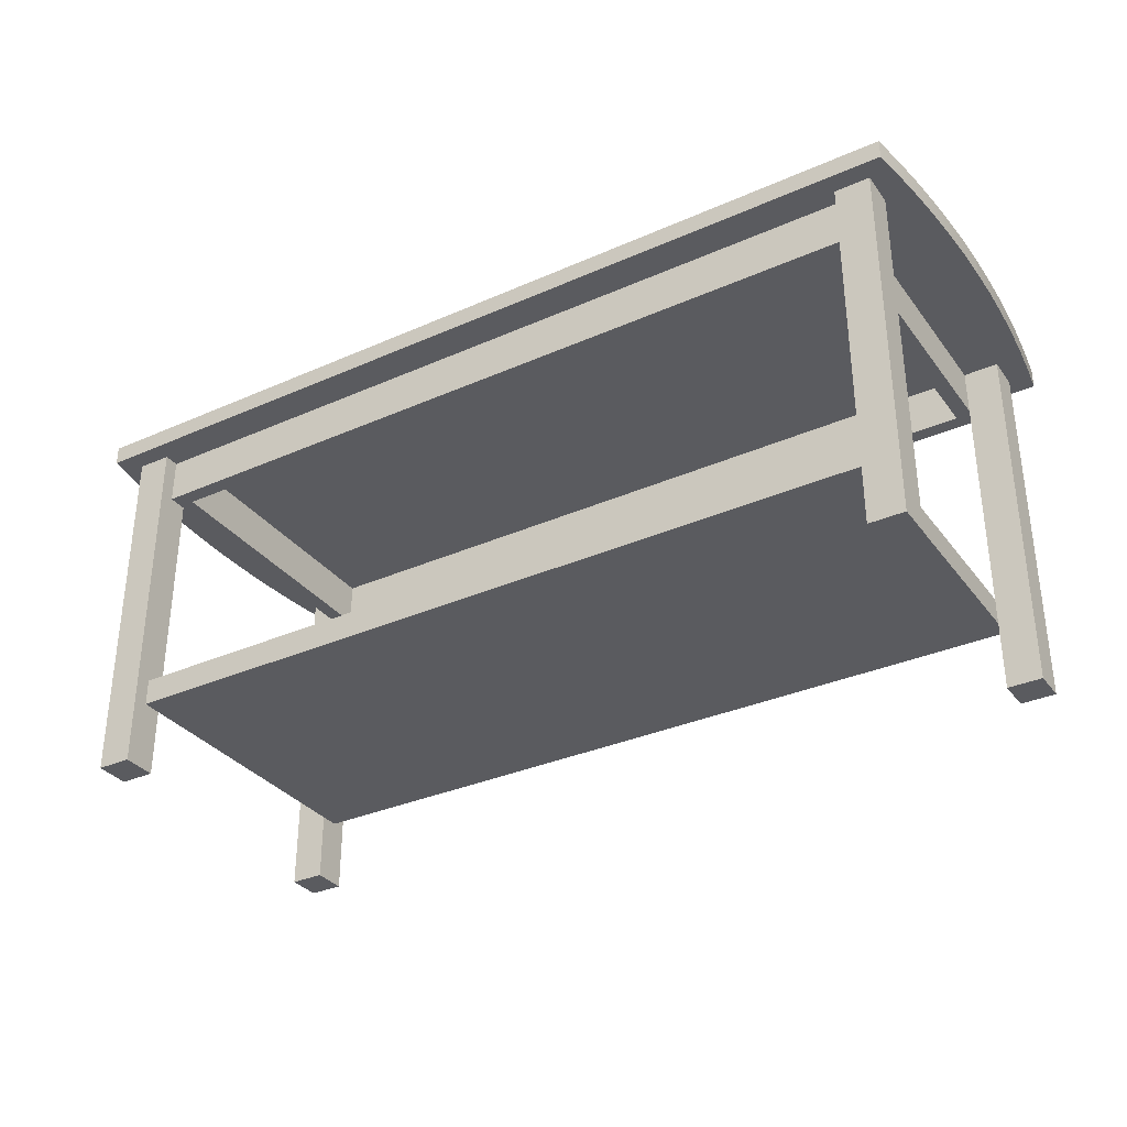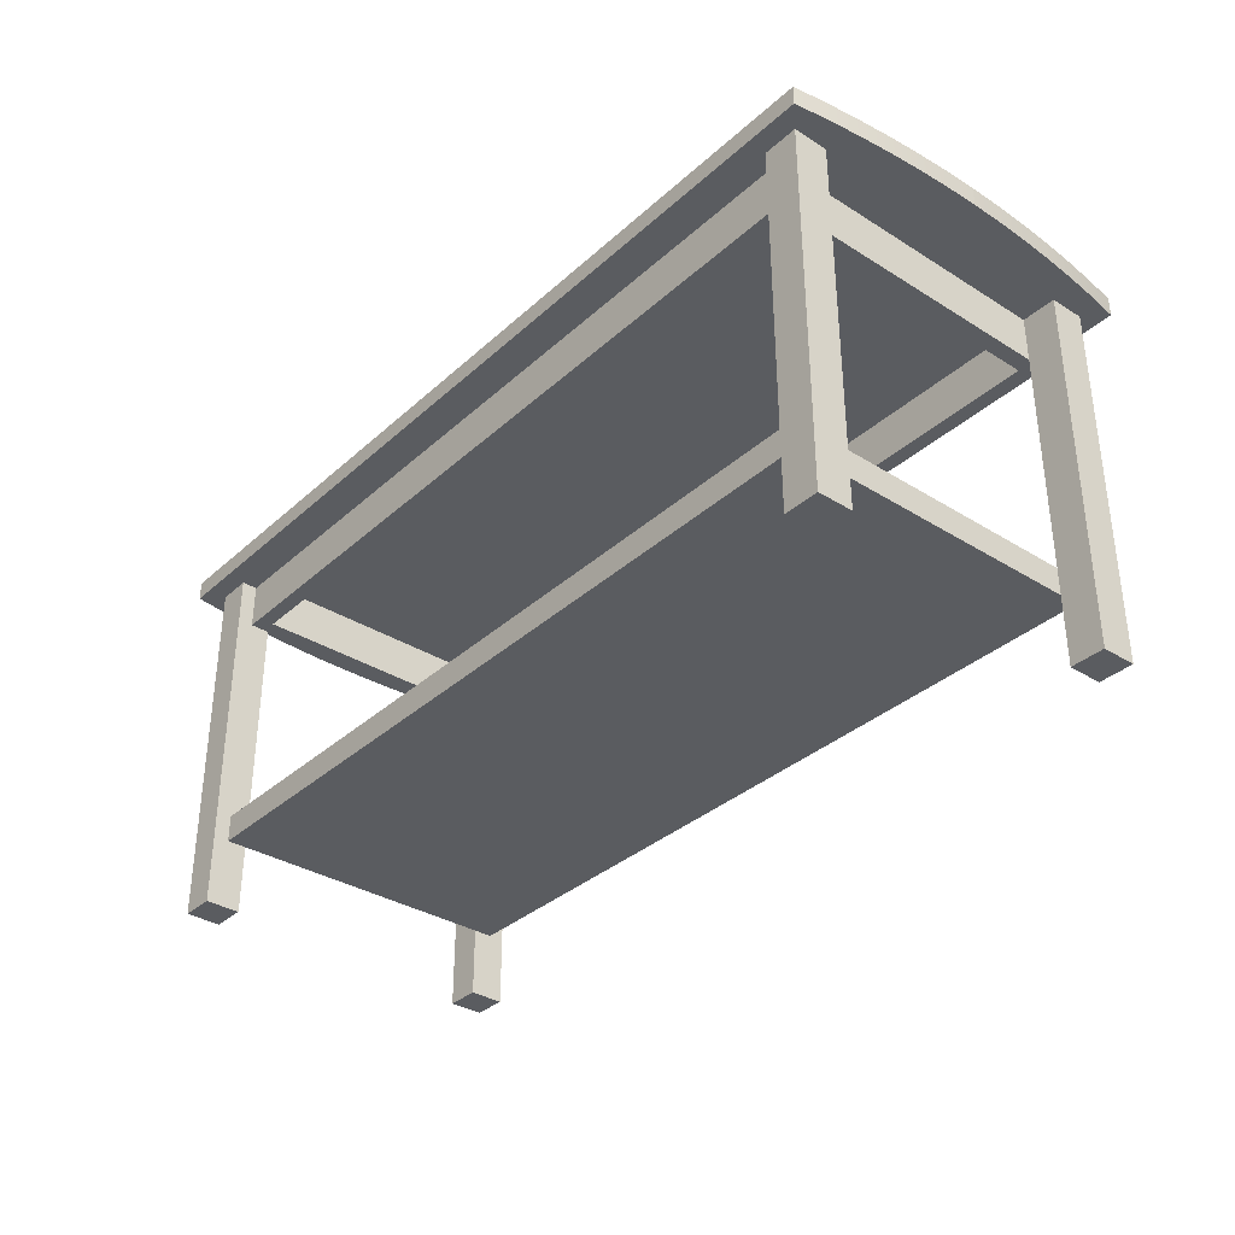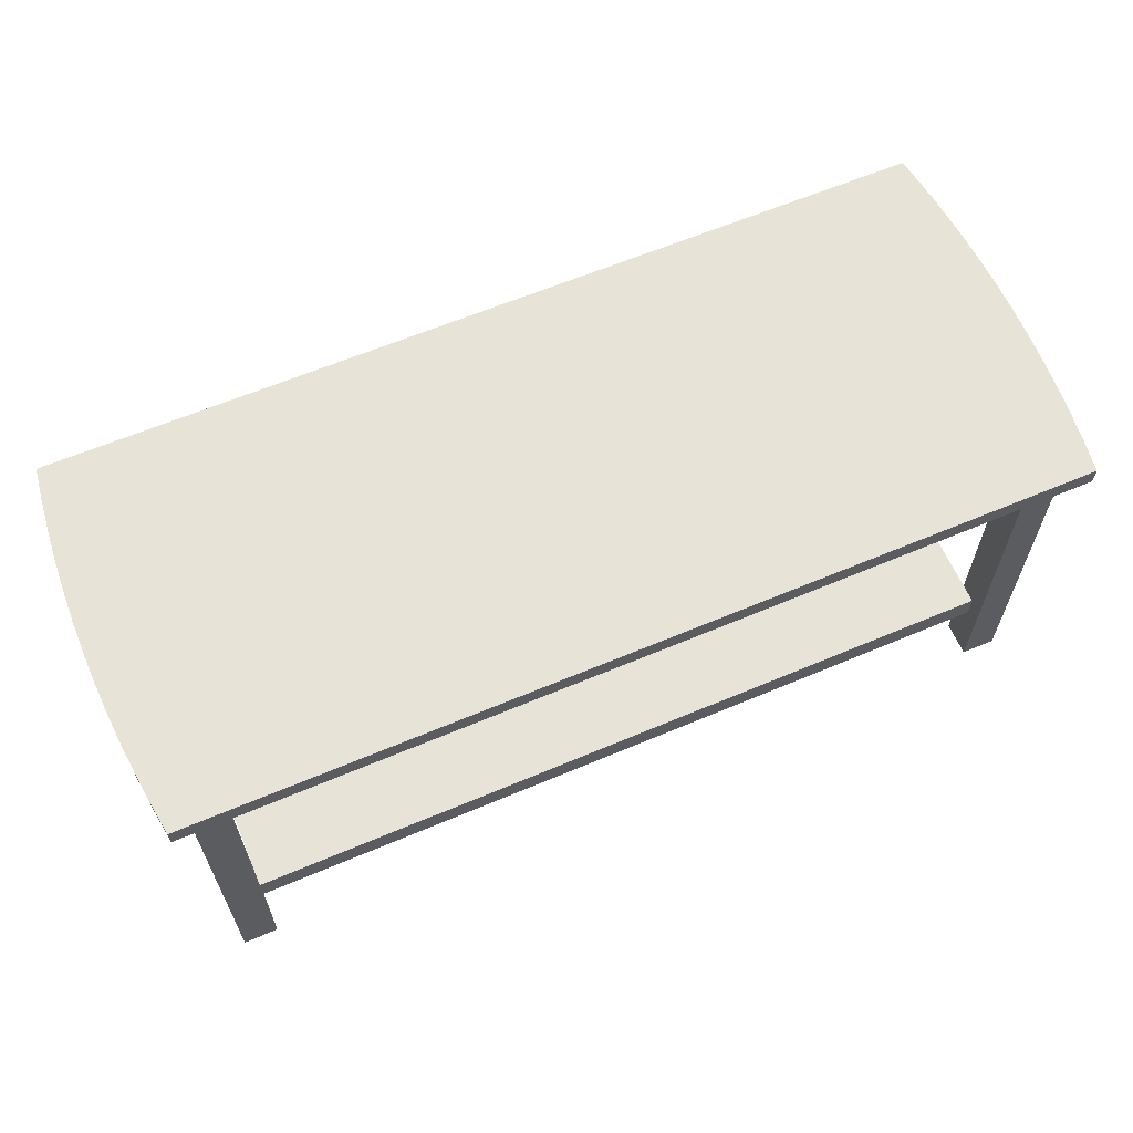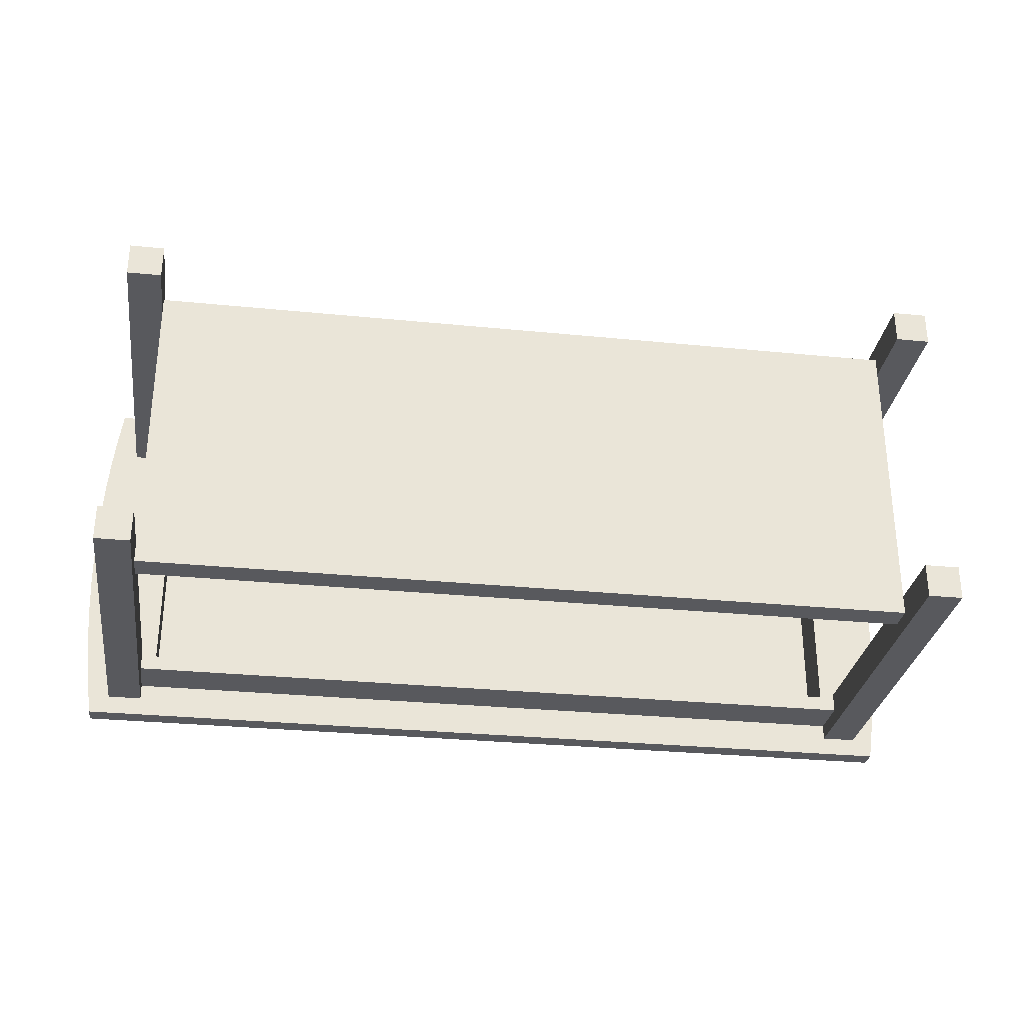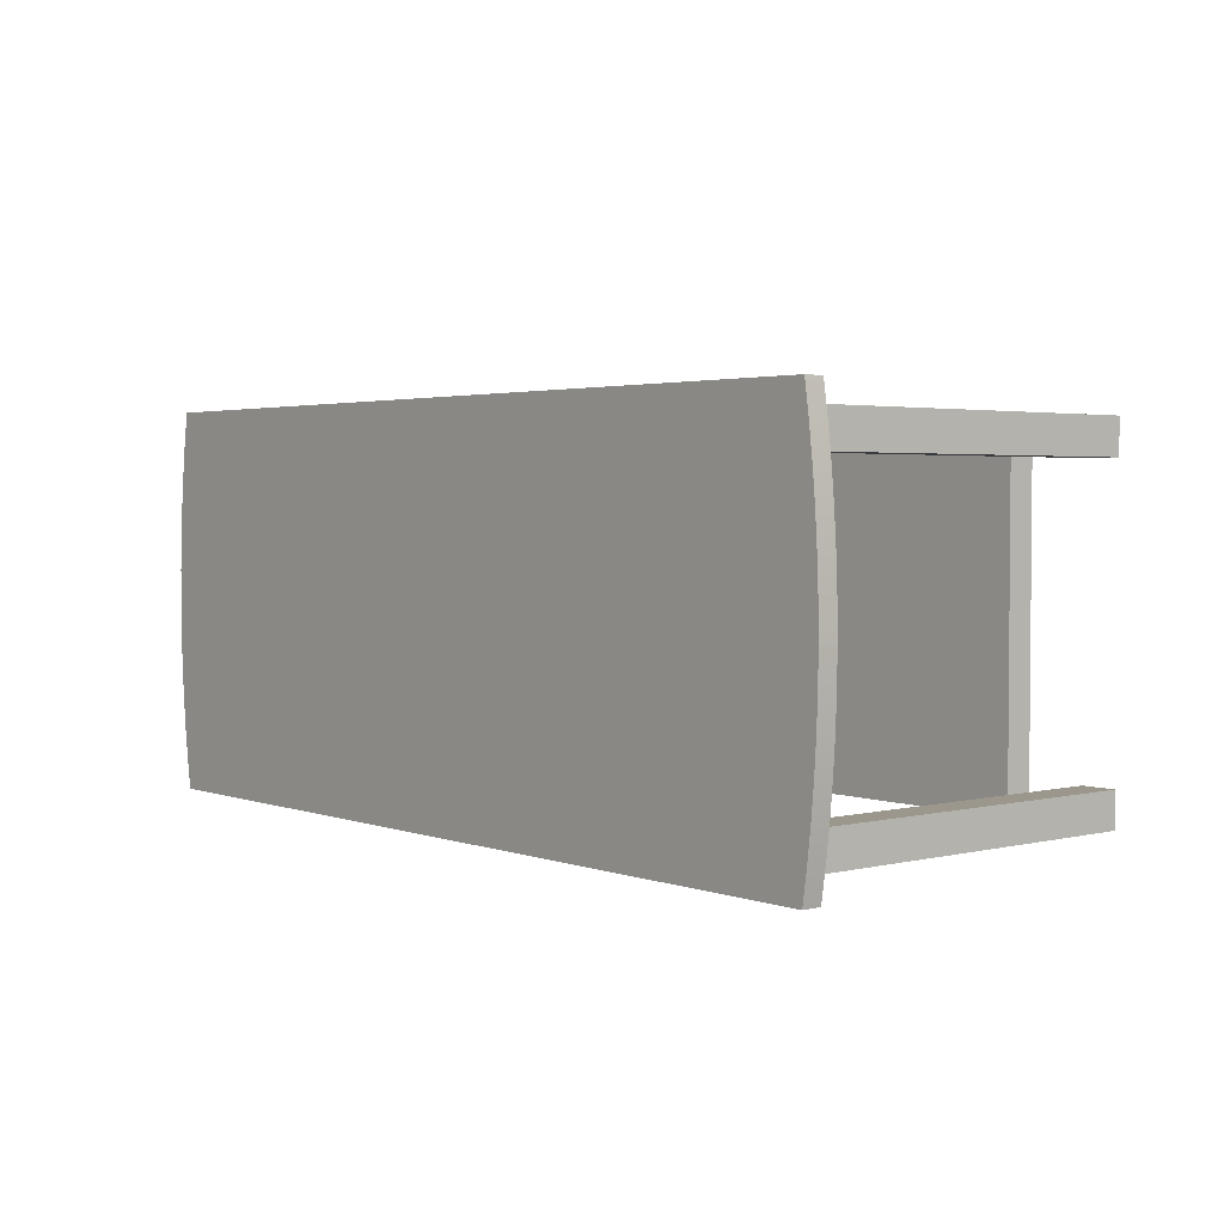
<metadata>
{"format":"obj","ext":"obj","renderer":"f3d","projection":"perspective","resolution":1024,"background":"white","views":[{"elev":-33.3,"azim":-148.8,"up":"+Y"},{"elev":-34.4,"azim":-130.0,"up":"+Y"},{"elev":62.6,"azim":-23.2,"up":"+Y"},{"elev":-29.9,"azim":-8.3,"up":"+Z"},{"elev":2.8,"azim":-129.7,"up":"+Z"}]}
</metadata>
<code>
v -0.3664 -0.1999 0.1498
v 0.3659 -0.1999 0.1319
v 0.3659 -0.1999 0.1498
v 0.3659 -0.1999 -0.1266
v 0.3659 -0.1999 -0.1446
v -0.3664 -0.1999 -0.1446
v 0.3659 -0.1748 0.1319
v -0.3664 -0.1748 -0.1446
v 0.3659 -0.1748 0.1498
v -0.3664 -0.1748 0.1498
v -0.3664 -0.1999 0.1319
v 0.3659 -0.1748 -0.1266
v -0.3664 -0.1748 -0.1266
v -0.3664 -0.1999 -0.1266
v 0.3659 -0.1748 -0.1446
v -0.3664 -0.1748 0.1319
v 0.3659 -0.2645 0.1319
v 0.3659 -0.2645 0.1642
v 0.3982 -0.2645 0.1319
v 0.3982 0.07649 0.1319
v 0.3659 0.07649 0.1498
v 0.3659 -0.2645 -0.1266
v 0.3659 0.07649 0.1642
v 0.3659 0.03341 0.1319
v -0.3664 0.03341 0.1498
v 0.3659 0.03341 0.1498
v 0.3659 -0.2645 -0.1589
v 0.3982 0.07649 -0.1266
v 0.3982 -0.2645 0.1642
v 0.3982 0.07649 0.1642
v 0.3659 0.07649 0.1319
v -0.3664 0.07649 0.1498
v -0.3664 -0.2645 0.1319
v -0.4167 0.07649 0.1821
v -0.3664 0.03341 -0.1589
v 0.3659 0.07649 -0.1589
v 0.3982 -0.2645 -0.1589
v 0.3982 -0.2645 -0.1266
v 0.3659 0.03341 -0.1266
v 0.3982 0.07649 -0.1769
v 0.3516 0.03341 0.1354
v -0.3664 0.03341 -0.1266
v -0.3664 0.03341 0.1319
v -0.3664 0.07649 0.1642
v -0.3987 0.07649 0.1319
v -0.3664 -0.2645 0.1642
v 0.3516 0.07649 0.1354
v -0.3664 -0.2645 -0.1266
v 0.3659 0.03341 -0.1446
v -0.3664 -0.2645 -0.1589
v -0.3664 0.03341 -0.1446
v 0.3659 0.07649 -0.1266
v 0.4162 0.07649 0.1821
v -0.3987 0.07649 -0.1266
v -0.3987 0.07649 0.1642
v -0.3987 -0.2645 0.1642
v -0.3987 -0.2645 0.1319
v -0.352 0.03341 0.1354
v -0.3987 -0.2645 -0.1266
v -0.3987 0.07649 -0.1589
v -0.3664 0.07649 -0.1446
v 0.3659 0.07649 -0.1446
v 0.3982 0.07649 -0.1589
v 0.4162 0.07649 -0.1769
v -0.3664 0.07649 -0.1266
v -0.3664 0.07649 0.1319
v -0.352 0.03341 -0.1302
v -0.352 0.07649 0.1354
v -0.352 0.03341 0.1319
v 0.4162 0.09444 0.1821
v -0.3987 -0.2645 -0.1589
v -0.3664 0.07649 -0.1589
v 0.4205 0.07649 -0.1471
v -0.4167 0.09444 -0.1769
v 0.3516 0.03341 -0.1302
v -0.352 0.03341 -0.1266
v -0.352 0.07649 0.1319
v 0.3516 0.07649 0.1319
v 0.3516 0.07649 -0.1302
v -0.4167 0.09444 0.1821
v 0.4205 0.07649 0.1524
v -0.4167 0.07649 -0.1769
v 0.4205 0.09444 -0.1471
v 0.4162 0.09444 -0.1769
v 0.3516 0.03341 0.1319
v -0.352 0.07649 -0.1302
v -0.352 0.07649 -0.1266
v 0.3516 0.07649 -0.1266
v -0.421 0.09444 0.1524
v 0.4205 0.09444 0.1524
v 0.4241 0.07649 -0.1173
v 0.4241 0.09444 -0.1173
v -0.421 0.07649 -0.1471
v 0.3516 0.03341 -0.1266
v -0.421 0.07649 0.1524
v 0.4241 0.07649 0.1226
v -0.421 0.09444 -0.1471
v -0.4246 0.09444 0.1226
v 0.4241 0.09444 0.1226
v 0.4269 0.07649 -0.08741
v 0.4269 0.09444 -0.08741
v -0.4246 0.07649 -0.1173
v -0.4246 0.07649 0.1226
v -0.4246 0.09444 -0.1173
v 0.4269 0.07649 0.09266
v 0.4269 0.09444 0.09266
v -0.4274 0.09444 0.09266
v -0.4274 0.07649 -0.08741
v 0.4289 0.07649 -0.05743
v 0.4289 0.09444 -0.05743
v 0.4289 0.07649 0.06268
v -0.4274 0.07649 0.09266
v -0.4274 0.09444 -0.08741
v 0.4289 0.09444 0.06268
v -0.4294 0.09444 0.06268
v -0.4294 0.07649 -0.05743
v -0.4294 0.07649 0.06268
v 0.4301 0.07649 -0.02741
v 0.4301 0.09444 -0.02741
v 0.4301 0.07649 0.03266
v -0.4294 0.09444 -0.05743
v 0.4301 0.09444 0.03266
v -0.4306 0.09444 0.03266
v -0.4306 0.07649 -0.02741
v 0.4305 0.07649 0.002623
v 0.4305 0.09444 0.002623
v -0.4306 0.07649 0.03266
v -0.4306 0.09444 -0.02741
v -0.431 0.09444 0.002623
v -0.431 0.07649 0.002623
g mesh1_mesh1-geometry
f 1 2 3
f 2 1 4
f 4 1 5
f 5 1 6
f 7 8 9
f 9 8 10
f 6 1 11
f 12 8 7
f 10 8 13
f 6 11 14
f 8 12 15
f 10 13 16
g mesh1_mesh1-geometry
f 3 2 1
f 4 1 2
f 2 3 17
f 3 7 2
f 2 7 3
f 3 1 9
f 5 1 4
f 2 7 4
f 18 17 3
f 17 19 2
f 7 3 9
f 9 3 7
f 7 2 20
f 10 9 1
f 3 9 21
f 6 1 5
f 4 22 5
f 12 4 7
f 17 18 19
f 23 18 3
f 20 2 19
f 9 8 7
f 7 24 9
f 24 7 20
f 10 8 9
f 1 25 10
f 11 10 1
f 1 10 11
f 21 9 26
f 23 3 21
f 11 1 6
f 6 5 8
f 22 27 5
f 4 28 22
f 12 28 4
f 7 8 12
f 29 19 18
f 18 23 29
f 20 19 30
f 26 9 24
f 31 24 20
f 13 8 10
f 10 25 16
f 32 25 1
f 10 11 16
f 16 11 10
f 11 33 1
f 26 25 21
f 31 23 21
f 21 23 31
f 21 34 23
f 14 11 6
f 15 8 5
f 8 35 6
f 36 5 27
f 27 22 37
f 38 22 28
f 39 28 12
f 15 12 8
f 29 30 19
f 30 29 23
f 23 20 30
f 30 20 23
f 20 30 40
f 24 41 26
f 24 31 39
f 20 23 31
f 31 23 20
f 20 28 31
f 13 42 8
f 16 13 10
f 43 16 25
f 32 21 25
f 44 32 1
f 16 45 11
f 16 11 13
f 46 1 33
f 11 45 33
f 25 26 41
f 31 21 47
f 47 21 31
f 23 34 30
f 44 34 21
f 14 13 11
f 14 6 48
f 5 49 15
f 35 50 6
f 51 35 8
f 49 5 36
f 27 37 36
f 38 37 22
f 38 28 37
f 52 28 39
f 12 15 39
f 30 53 40
f 28 20 40
f 39 41 24
f 52 39 31
f 52 31 28
f 51 8 42
f 42 13 54
f 43 45 16
f 43 25 51
f 47 21 32
f 32 21 47
f 44 21 32
f 55 32 44
f 44 32 55
f 44 1 46
f 46 33 56
f 57 33 45
f 58 25 41
f 31 47 52
f 52 47 31
f 53 30 34
f 55 34 44
f 13 14 54
f 48 6 50
f 48 59 14
f 39 15 49
f 35 60 50
f 51 61 35
f 49 36 62
f 63 36 37
f 63 37 28
f 52 63 28
f 28 63 52
f 40 53 64
f 63 28 40
f 49 41 39
f 42 43 51
f 65 42 54
f 66 45 43
f 25 67 51
f 47 32 68
f 68 32 47
f 32 55 66
f 66 55 32
f 55 44 56
f 46 56 44
f 57 56 33
f 57 45 56
f 69 25 58
f 58 41 68
f 52 47 62
f 62 47 52
f 53 34 70
f 45 34 55
f 54 14 59
f 48 50 59
f 71 50 60
f 72 60 35
f 72 35 61
f 51 49 61
f 36 52 62
f 62 52 36
f 62 36 61
f 62 61 49
f 63 52 36
f 36 52 63
f 36 63 40
f 64 53 73
f 64 74 40
f 41 49 75
f 42 65 43
f 61 65 54
f 54 65 61
f 54 45 65
f 66 55 45
f 45 55 66
f 66 65 45
f 66 43 65
f 67 75 51
f 67 25 76
f 68 32 77
f 77 32 68
f 47 68 41
f 47 78 68
f 61 32 66
f 66 32 61
f 55 56 45
f 76 25 69
f 58 68 69
f 79 62 47
f 47 62 79
f 80 70 34
f 53 70 81
f 54 34 45
f 54 59 60
f 71 59 50
f 71 60 59
f 72 54 60
f 60 54 72
f 60 72 82
f 61 54 72
f 72 54 61
f 61 36 72
f 51 75 49
f 62 79 61
f 61 79 62
f 82 36 40
f 53 81 73
f 73 83 64
f 82 40 74
f 84 74 64
f 85 41 75
f 61 66 65
f 65 66 61
f 75 67 79
f 67 76 86
f 77 32 87
f 87 32 77
f 77 69 68
f 77 68 86
f 47 41 78
f 88 68 78
f 79 47 78
f 78 47 79
f 61 86 32
f 32 86 61
f 76 69 87
f 80 34 89
f 90 81 70
f 60 34 54
f 72 36 82
f 34 60 82
f 61 79 86
f 86 79 61
f 73 81 91
f 84 64 83
f 83 73 92
f 82 74 93
f 85 78 41
f 94 85 75
f 86 79 67
f 75 79 94
f 87 86 76
f 87 32 86
f 86 32 87
f 77 87 69
f 87 77 86
f 86 68 79
f 79 68 88
f 78 85 88
f 79 78 88
f 88 78 79
f 95 89 34
f 81 90 96
f 95 34 82
f 81 96 91
f 91 92 73
f 97 93 74
f 93 95 82
f 94 88 85
f 88 94 79
f 89 95 98
f 99 96 90
f 91 96 100
f 92 91 101
f 93 97 102
f 103 95 93
f 103 98 95
f 104 102 97
f 96 99 105
f 96 105 100
f 100 101 91
f 106 105 99
f 102 103 93
f 98 103 107
f 102 104 108
f 100 105 109
f 101 100 110
f 105 106 111
f 112 103 102
f 112 107 103
f 113 108 104
f 108 112 102
f 105 111 109
f 109 110 100
f 114 111 106
f 107 112 115
f 108 113 116
f 117 112 108
f 109 111 118
f 110 109 119
f 111 114 120
f 117 115 112
f 121 116 113
f 116 117 108
f 111 120 118
f 118 119 109
f 122 120 114
f 115 117 123
f 116 121 124
f 124 117 116
f 125 118 120
f 119 118 126
f 120 122 125
f 127 123 117
f 128 124 121
f 127 117 124
f 125 126 118
f 126 125 122
f 123 127 129
f 124 128 130
f 130 127 124
f 130 129 127
f 129 130 128
g mesh1_mesh1-geometry
f 17 3 2
f 3 17 18
f 21 9 3
f 5 22 4
f 3 18 23
f 9 24 7
f 10 25 1
f 26 9 21
f 21 3 23
f 5 27 22
f 30 19 20
f 24 9 26
f 16 25 10
f 1 25 32
f 1 33 11
f 6 35 8
f 27 5 36
f 19 30 29
f 8 42 13
f 25 16 43
f 1 32 44
f 33 1 46
f 48 6 14
f 15 49 5
f 6 50 35
f 8 35 51
f 36 5 49
f 37 28 38
f 39 15 12
f 42 8 51
f 46 1 44
f 50 6 48
f 49 15 39
f 50 60 35
f 62 36 49
f 28 37 63
f 56 45 57
f 60 50 71
f 35 60 72
f 45 56 55
f 60 59 54
f 59 60 71
g mesh1_mesh1-geometry
f 9 1 3
f 1 9 10
g mesh1_mesh1-geometry
f 4 7 2
f 7 4 12
f 13 11 16
f 11 13 14
g mesh1_mesh1-geometry
f 2 19 17
f 20 2 7
f 19 18 17
f 19 2 20
f 20 7 24
f 8 5 6
f 22 28 4
f 4 28 12
f 18 19 29
f 29 23 18
f 20 24 31
f 21 25 26
f 5 8 15
f 37 22 27
f 28 22 38
f 12 28 39
f 23 29 30
f 26 41 24
f 25 21 32
f 11 45 16
f 33 45 11
f 41 26 25
f 36 37 27
f 22 37 38
f 39 28 52
f 24 41 39
f 54 13 42
f 16 45 43
f 51 25 43
f 56 33 46
f 45 33 57
f 41 25 58
f 54 14 13
f 14 59 48
f 35 61 51
f 37 36 63
f 39 41 49
f 51 43 42
f 54 42 65
f 43 45 66
f 51 67 25
f 56 44 55
f 44 56 46
f 33 56 57
f 58 25 69
f 68 41 58
f 59 14 54
f 59 50 48
f 61 35 72
f 40 74 64
f 75 49 41
f 51 75 67
f 76 25 67
f 41 68 47
f 69 25 76
f 69 68 58
f 50 59 71
f 49 75 51
f 74 40 82
f 64 74 84
f 75 41 85
f 79 67 75
f 86 76 67
f 68 69 77
f 78 41 47
f 41 78 85
f 75 85 94
f 67 79 86
f 94 79 75
f 76 86 87
f 79 94 88
g mesh1_mesh1-geometry
f 23 34 21
f 40 30 20
f 31 28 20
f 30 34 23
f 21 34 44
f 40 53 30
f 40 20 28
f 28 31 52
f 32 21 44
f 34 30 53
f 44 34 55
f 64 53 40
f 40 28 63
f 55 34 45
f 61 36 62
f 40 63 36
f 73 53 64
f 65 45 54
f 45 65 66
f 68 78 47
f 45 34 54
f 82 72 60
f 72 36 61
f 40 36 82
f 73 81 53
f 86 68 77
f 78 68 88
f 70 74 80
f 54 34 60
f 82 36 72
f 82 60 34
f 91 81 73
f 70 84 74
f 86 77 87
f 79 68 86
f 88 68 79
f 80 74 97
f 80 97 89
f 90 84 70
f 82 34 95
f 91 96 81
f 90 83 84
f 99 92 83
f 82 95 93
f 89 97 104
f 100 96 91
f 99 83 90
f 106 92 99
f 93 95 103
f 89 104 98
f 100 105 96
f 106 101 92
f 93 103 102
f 98 104 113
f 109 105 100
f 114 101 106
f 102 103 112
f 98 113 107
f 102 112 108
f 109 111 105
f 114 110 101
f 107 113 121
f 108 112 117
f 118 111 109
f 122 110 114
f 107 121 115
f 108 117 116
f 118 120 111
f 122 119 110
f 115 121 128
f 116 117 124
f 120 118 125
f 119 122 126
f 115 128 123
f 124 117 127
f 123 128 129
f 124 127 130
g mesh1_mesh1-geometry
f 39 31 24
f 31 39 52
f 43 65 42
f 65 43 66
f 87 69 76
f 69 87 77
f 88 85 78
f 85 88 94
g mesh1_mesh1-geometry
f 70 34 53
f 34 70 80
f 81 70 53
f 64 83 73
f 89 34 80
f 70 81 90
f 83 64 84
f 92 73 83
f 93 74 82
f 34 89 95
f 96 90 81
f 73 92 91
f 74 93 97
f 98 95 89
f 90 96 99
f 101 91 92
f 102 97 93
f 95 98 103
f 97 102 104
f 105 99 96
f 91 101 100
f 99 105 106
f 107 103 98
f 108 104 102
f 110 100 101
f 111 106 105
f 103 107 112
f 104 108 113
f 100 110 109
f 106 111 114
f 115 112 107
f 116 113 108
f 119 109 110
f 120 114 111
f 112 115 117
f 113 116 121
f 109 119 118
f 114 120 122
f 123 117 115
f 124 121 116
f 126 118 119
f 125 122 120
f 117 123 127
f 121 124 128
f 118 126 125
f 122 125 126
f 129 127 123
f 130 128 124
f 127 129 130
f 128 130 129
g mesh1_mesh1-geometry
f 61 49 51
f 49 61 62
g mesh1_mesh1-geometry
f 80 74 70
f 74 84 70
f 97 74 80
f 89 97 80
f 70 84 90
f 84 83 90
f 83 92 99
f 104 97 89
f 90 83 99
f 99 92 106
f 98 104 89
f 92 101 106
f 113 104 98
f 106 101 114
f 107 113 98
f 101 110 114
f 121 113 107
f 114 110 122
f 115 121 107
f 110 119 122
f 128 121 115
f 126 122 119
f 123 128 115
f 129 128 123

</code>
